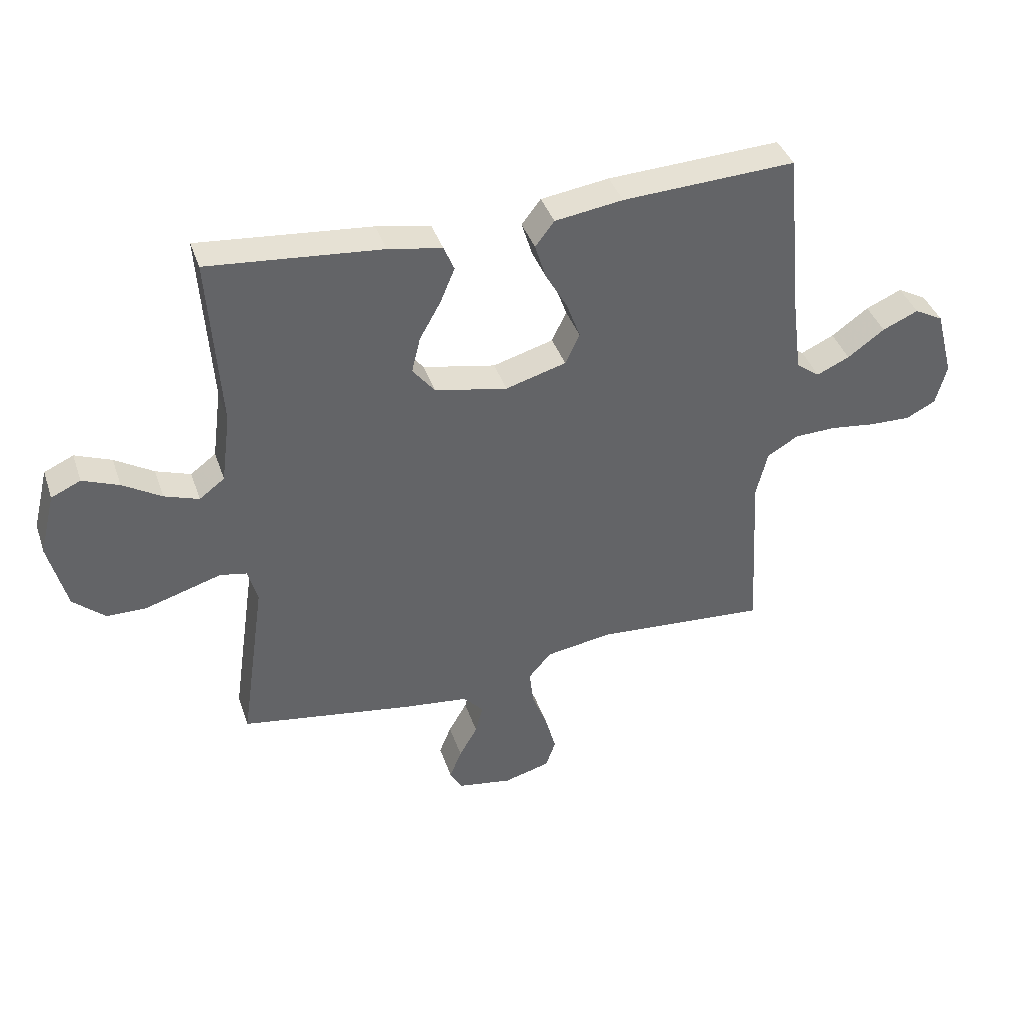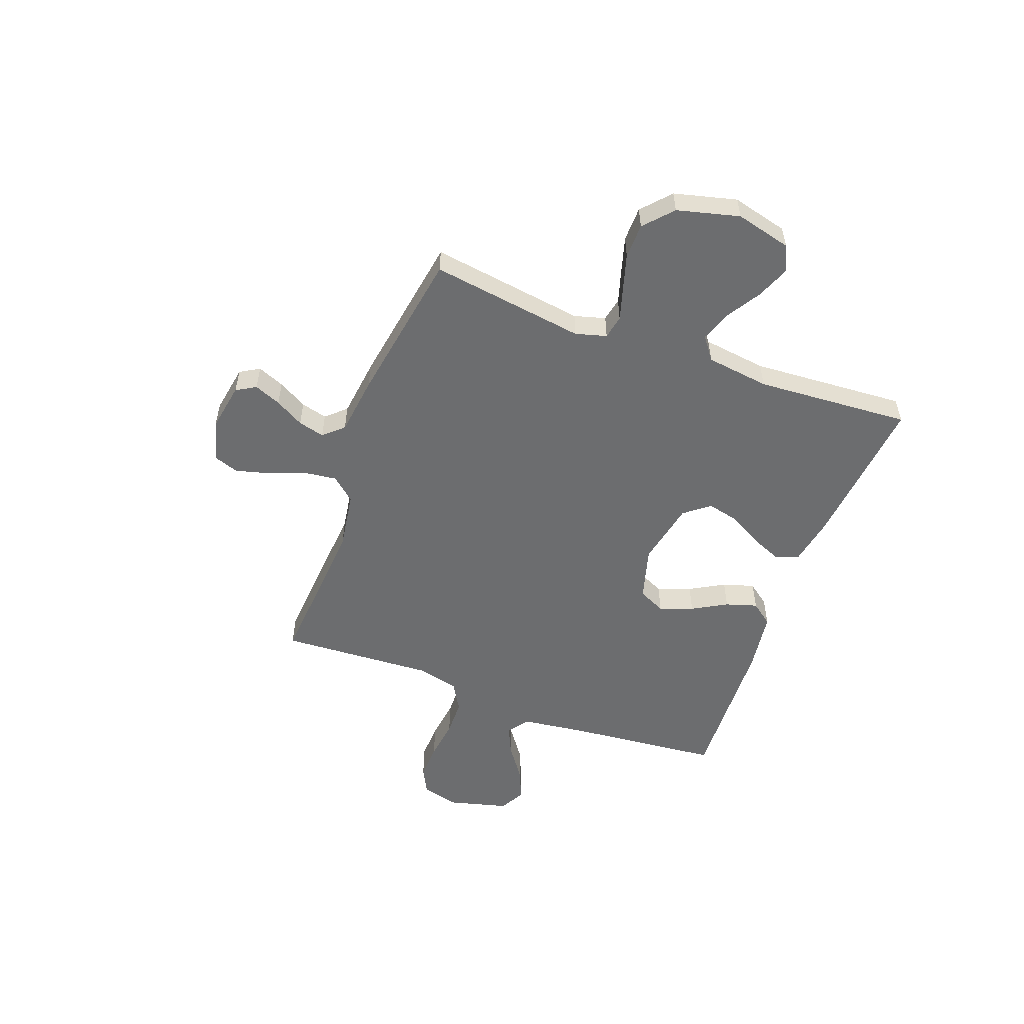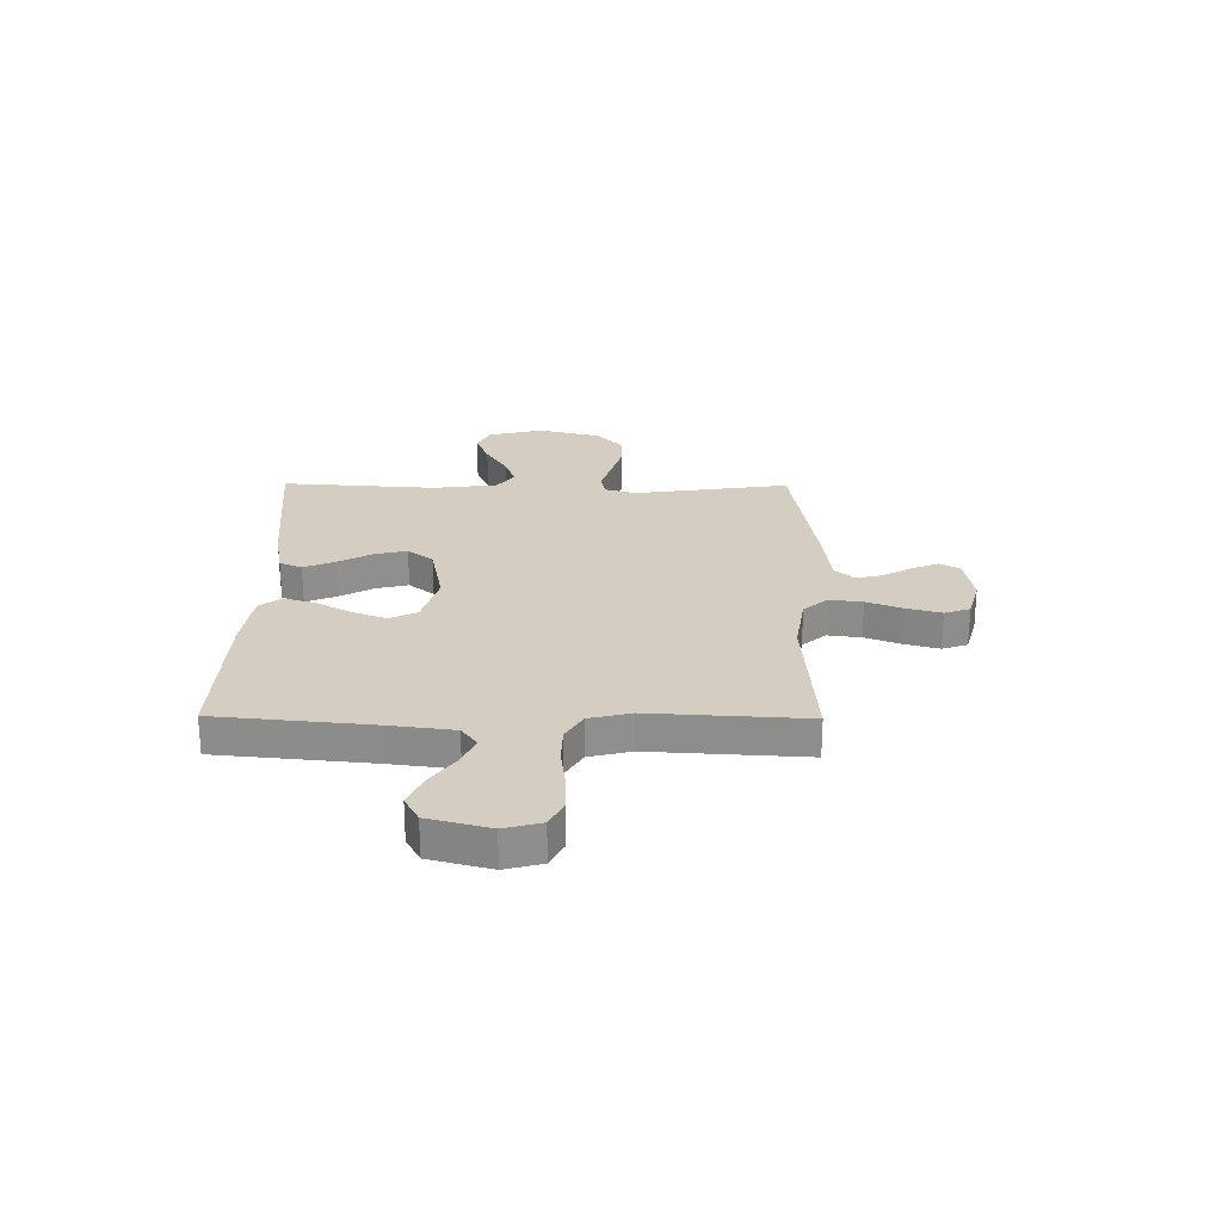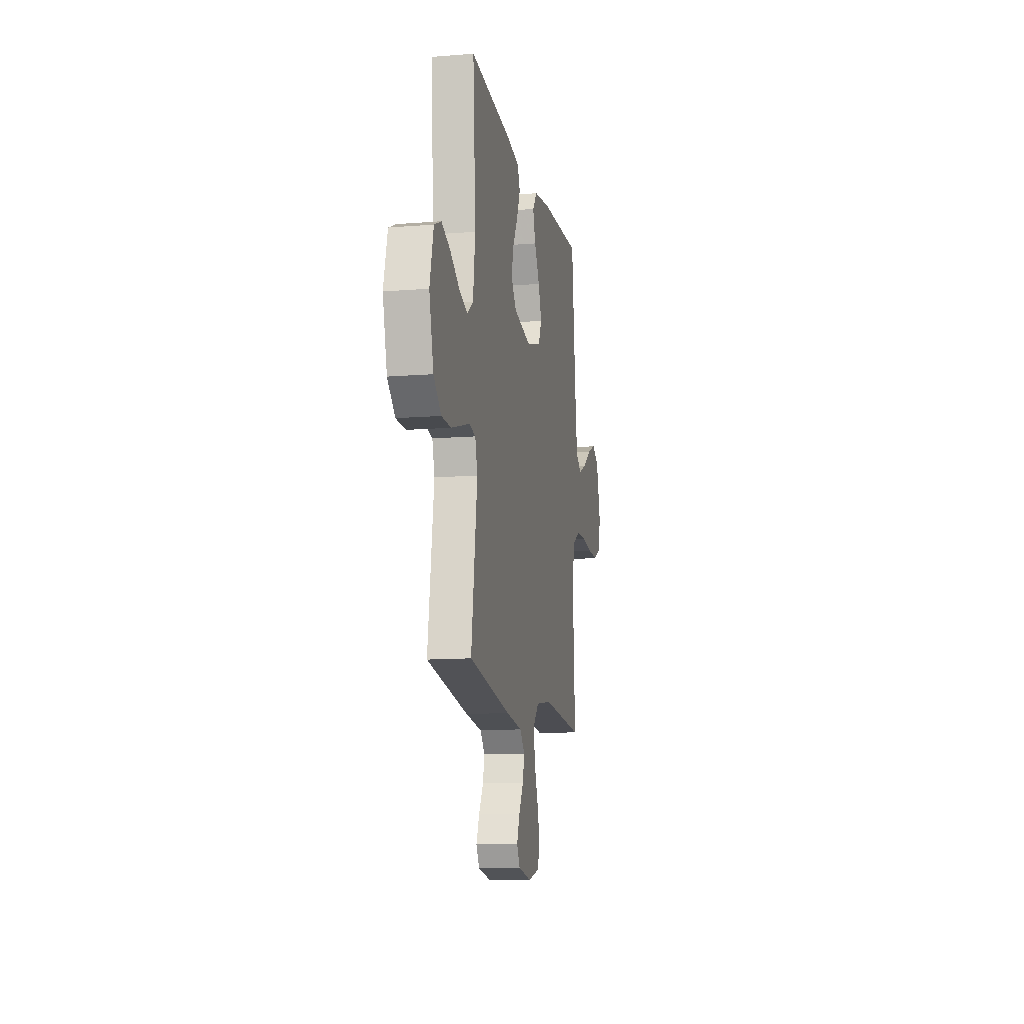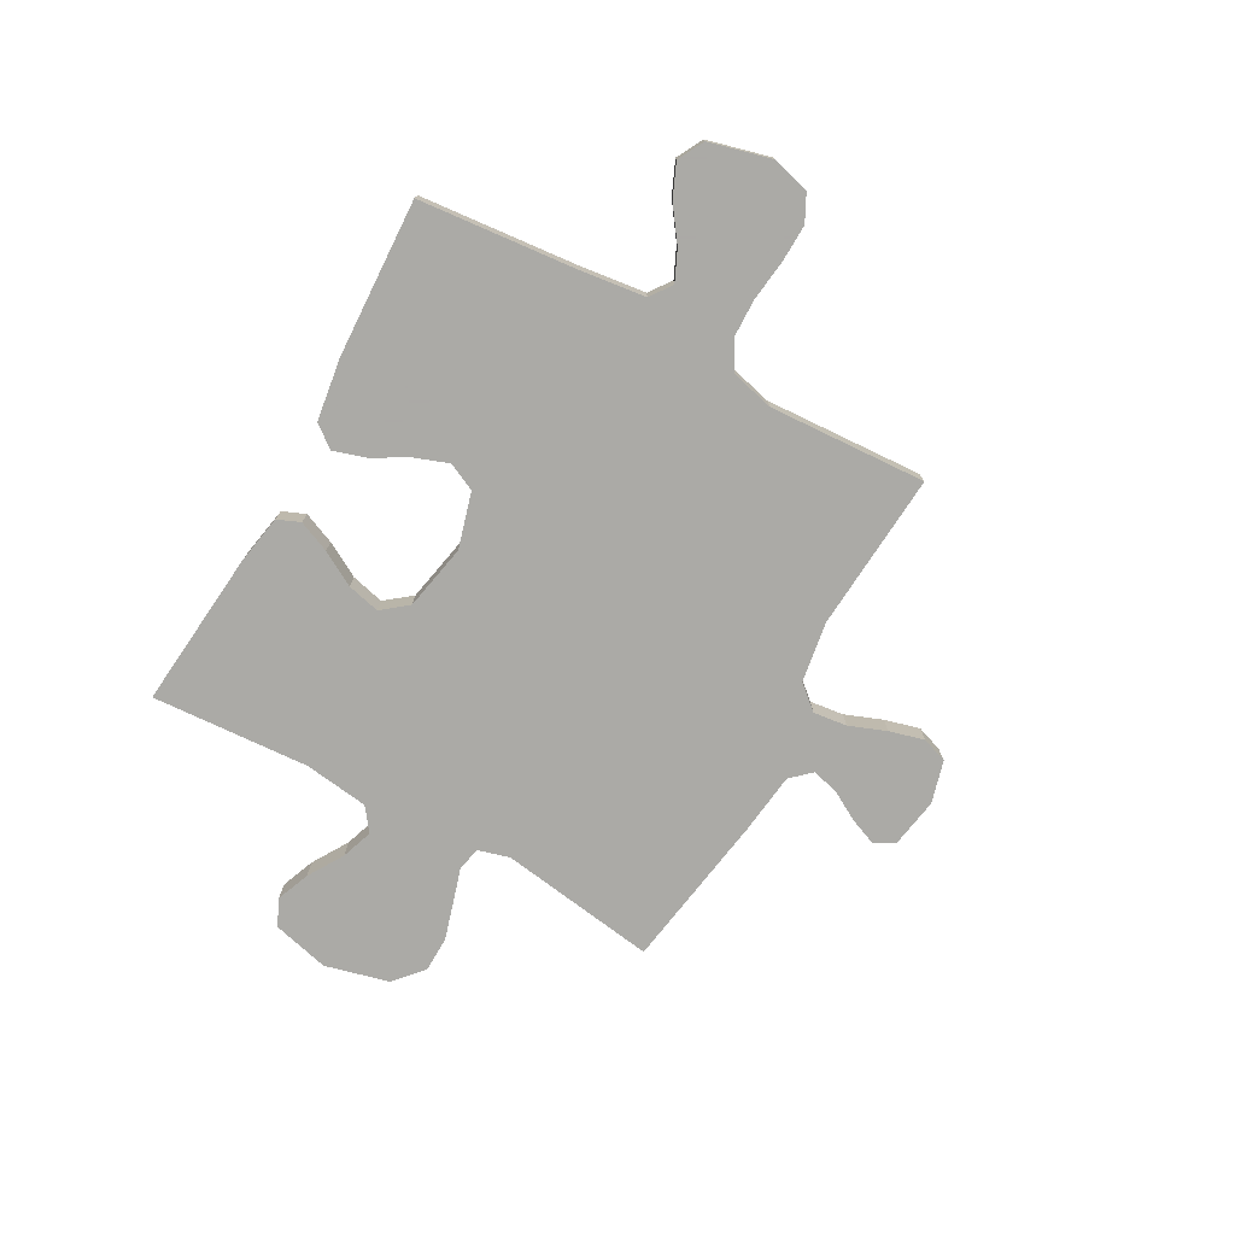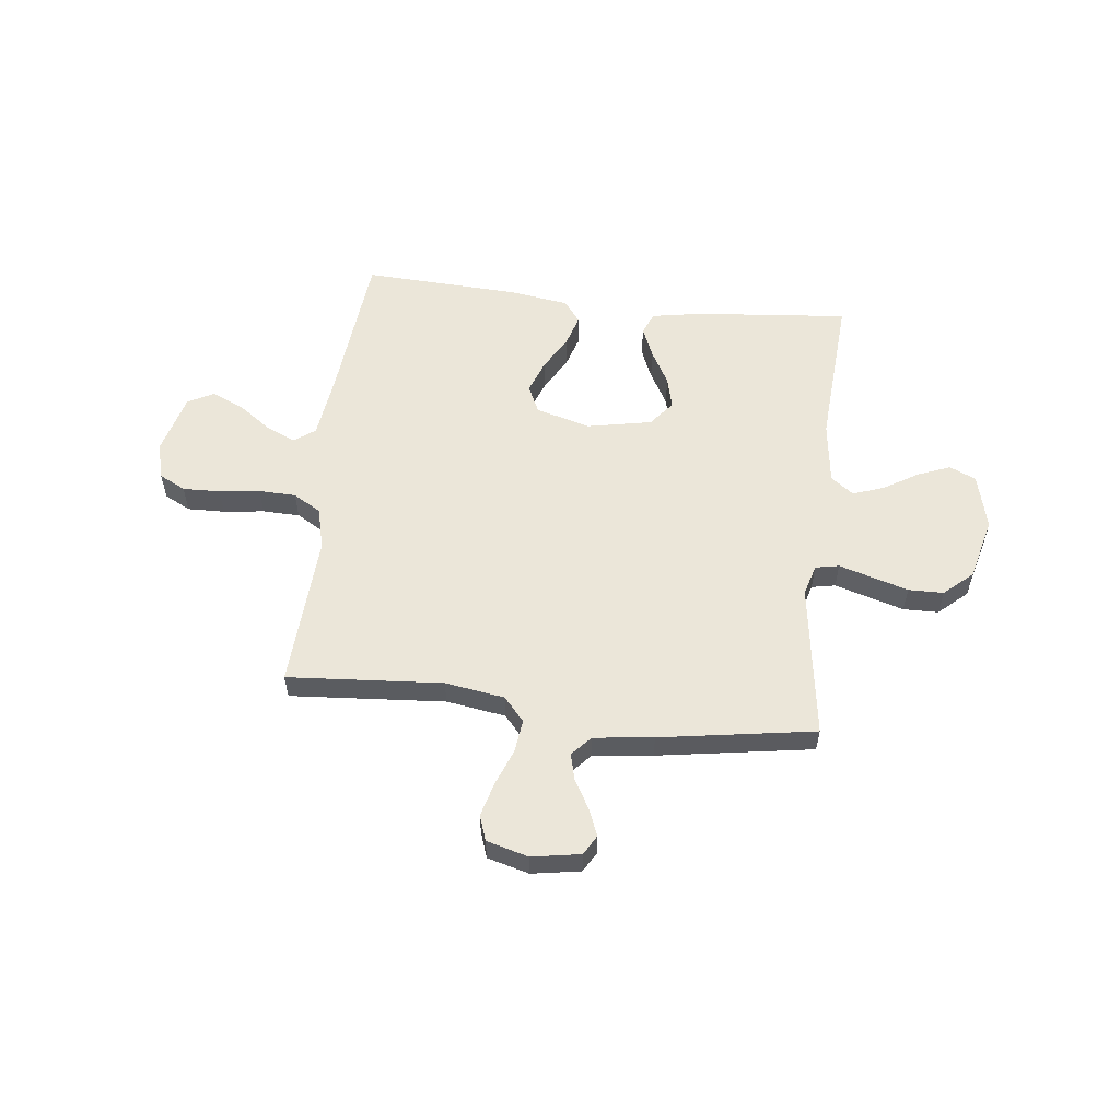
<metadata>
{"format":"obj","ext":"obj","renderer":"f3d","projection":"perspective","resolution":1024,"background":"white","views":[{"elev":39.8,"azim":-18.0,"up":"+Z"},{"elev":-53.9,"azim":-110.4,"up":"+Y"},{"elev":25.0,"azim":90.6,"up":"+Y"},{"elev":-12.2,"azim":-79.2,"up":"+Z"},{"elev":-75.7,"azim":61.0,"up":"+Y"},{"elev":56.4,"azim":-173.4,"up":"+Y"}]}
</metadata>
<code>
v -0.5 0.07 -0.5
v -0.457 0.07 -0.2
v -0.474 0.07 -0.14
v -0.52 0.07 -0.131
v -0.583 0.07 -0.15
v -0.654 0.07 -0.171
v -0.722 0.07 -0.17
v -0.777 0.07 -0.121
v -0.808 0.07 0
v -0.781 0.07 0.108
v -0.73 0.07 0.131
v -0.667 0.07 0.106
v -0.6 0.07 0.065
v -0.54 0.07 0.044
v -0.496 0.07 0.077
v -0.48 0.07 0.2
v -0.5 0.07 0.5
v -0.2 0.07 0.472
v -0.106 0.07 0.455
v -0.088 0.07 0.412
v -0.113 0.07 0.352
v -0.15 0.07 0.286
v -0.165 0.07 0.224
v -0.126 0.07 0.175
v 0 0.07 0.15
v 0.105 0.07 0.18
v 0.13 0.07 0.233
v 0.106 0.07 0.298
v 0.068 0.07 0.365
v 0.049 0.07 0.426
v 0.082 0.07 0.469
v 0.2 0.07 0.486
v 0.5 0.07 0.5
v 0.529 0.07 0.2
v 0.545 0.07 0.076
v 0.586 0.07 0.046
v 0.643 0.07 0.072
v 0.707 0.07 0.118
v 0.769 0.07 0.145
v 0.819 0.07 0.118
v 0.85 0.07 0
v 0.831 0.07 -0.071
v 0.78 0.07 -0.097
v 0.708 0.07 -0.095
v 0.629 0.07 -0.085
v 0.557 0.07 -0.087
v 0.503 0.07 -0.119
v 0.483 0.07 -0.2
v 0.5 0.07 -0.5
v 0.2 0.07 -0.478
v 0.085 0.07 -0.496
v 0.045 0.07 -0.542
v 0.053 0.07 -0.606
v 0.08 0.07 -0.676
v 0.098 0.07 -0.742
v 0.081 0.07 -0.791
v 0 0.07 -0.813
v -0.094 0.07 -0.797
v -0.116 0.07 -0.759
v -0.095 0.07 -0.707
v -0.063 0.07 -0.651
v -0.05 0.07 -0.6
v -0.085 0.07 -0.562
v -0.2 0.07 -0.548
v -0.5 0 -0.5
v -0.457 0 -0.2
v -0.474 0 -0.14
v -0.52 0 -0.131
v -0.583 0 -0.15
v -0.654 0 -0.171
v -0.722 0 -0.17
v -0.777 0 -0.121
v -0.808 0 0
v -0.781 0 0.108
v -0.73 0 0.131
v -0.667 0 0.106
v -0.6 0 0.065
v -0.54 0 0.044
v -0.496 0 0.077
v -0.48 0 0.2
v -0.5 0 0.5
v -0.2 0 0.472
v -0.106 0 0.455
v -0.088 0 0.412
v -0.113 0 0.352
v -0.15 0 0.286
v -0.165 0 0.224
v -0.126 0 0.175
v 0 0 0.15
v 0.105 0 0.18
v 0.13 0 0.233
v 0.106 0 0.298
v 0.068 0 0.365
v 0.049 0 0.426
v 0.082 0 0.469
v 0.2 0 0.486
v 0.5 0 0.5
v 0.529 0 0.2
v 0.545 0 0.076
v 0.586 0 0.046
v 0.643 0 0.072
v 0.707 0 0.118
v 0.769 0 0.145
v 0.819 0 0.118
v 0.85 0 0
v 0.831 0 -0.071
v 0.78 0 -0.097
v 0.708 0 -0.095
v 0.629 0 -0.085
v 0.557 0 -0.087
v 0.503 0 -0.119
v 0.483 0 -0.2
v 0.5 0 -0.5
v 0.2 0 -0.478
v 0.085 0 -0.496
v 0.045 0 -0.542
v 0.053 0 -0.606
v 0.08 0 -0.676
v 0.098 0 -0.742
v 0.081 0 -0.791
v 0 0 -0.813
v -0.094 0 -0.797
v -0.116 0 -0.759
v -0.095 0 -0.707
v -0.063 0 -0.651
v -0.05 0 -0.6
v -0.085 0 -0.562
v -0.2 0 -0.548
f 63 64 1 2
f 59 60 61
f 58 59 61
f 57 58 61
f 56 57 61
f 55 56 61
f 54 55 61
f 53 54 61
f 52 53 61 62
f 51 52 62 63
f 48 49 50
f 47 48 50 51
f 43 44 45
f 42 43 45
f 41 42 45
f 40 41 45
f 39 40 45
f 38 39 45
f 37 38 45
f 36 37 45 46
f 35 36 46 47
f 32 33 34
f 31 32 34
f 30 31 34
f 29 30 34
f 28 29 34
f 34 35 47
f 28 34 47
f 27 28 47
f 20 21 22
f 19 20 22
f 18 19 22
f 17 18 22
f 16 17 22
f 15 16 22 23
f 14 15 23 24
f 11 12 13
f 10 11 13
f 9 10 13
f 8 9 13
f 7 8 13
f 6 7 13
f 5 6 13
f 4 5 13
f 3 4 13 14
f 63 2 3
f 51 63 3
f 47 51 3
f 26 27 47
f 25 26 47 3
f 3 14 24 25
f 66 65 128 127
f 125 124 123
f 125 123 122
f 125 122 121
f 125 121 120
f 125 120 119
f 125 119 118
f 125 118 117
f 126 125 117 116
f 127 126 116 115
f 114 113 112
f 115 114 112 111
f 109 108 107
f 109 107 106
f 109 106 105
f 109 105 104
f 109 104 103
f 109 103 102
f 109 102 101
f 110 109 101 100
f 111 110 100 99
f 98 97 96
f 98 96 95
f 98 95 94
f 98 94 93
f 98 93 92
f 111 99 98
f 111 98 92
f 111 92 91
f 86 85 84
f 86 84 83
f 86 83 82
f 86 82 81
f 86 81 80
f 87 86 80 79
f 88 87 79 78
f 77 76 75
f 77 75 74
f 77 74 73
f 77 73 72
f 77 72 71
f 77 71 70
f 77 70 69
f 77 69 68
f 78 77 68 67
f 67 66 127
f 67 127 115
f 67 115 111
f 111 91 90
f 67 111 90 89
f 89 88 78 67
f 1 65 66 2
f 2 66 67 3
f 3 67 68 4
f 4 68 69 5
f 5 69 70 6
f 6 70 71 7
f 7 71 72 8
f 8 72 73 9
f 9 73 74 10
f 10 74 75 11
f 11 75 76 12
f 12 76 77 13
f 13 77 78 14
f 14 78 79 15
f 15 79 80 16
f 16 80 81 17
f 17 81 82 18
f 18 82 83 19
f 19 83 84 20
f 20 84 85 21
f 21 85 86 22
f 22 86 87 23
f 23 87 88 24
f 24 88 89 25
f 25 89 90 26
f 26 90 91 27
f 27 91 92 28
f 28 92 93 29
f 29 93 94 30
f 30 94 95 31
f 31 95 96 32
f 32 96 97 33
f 33 97 98 34
f 34 98 99 35
f 35 99 100 36
f 36 100 101 37
f 37 101 102 38
f 38 102 103 39
f 39 103 104 40
f 40 104 105 41
f 41 105 106 42
f 42 106 107 43
f 43 107 108 44
f 44 108 109 45
f 45 109 110 46
f 46 110 111 47
f 47 111 112 48
f 48 112 113 49
f 49 113 114 50
f 50 114 115 51
f 51 115 116 52
f 52 116 117 53
f 53 117 118 54
f 54 118 119 55
f 55 119 120 56
f 56 120 121 57
f 57 121 122 58
f 58 122 123 59
f 59 123 124 60
f 60 124 125 61
f 61 125 126 62
f 62 126 127 63
f 63 127 128 64
f 64 128 65 1

</code>
